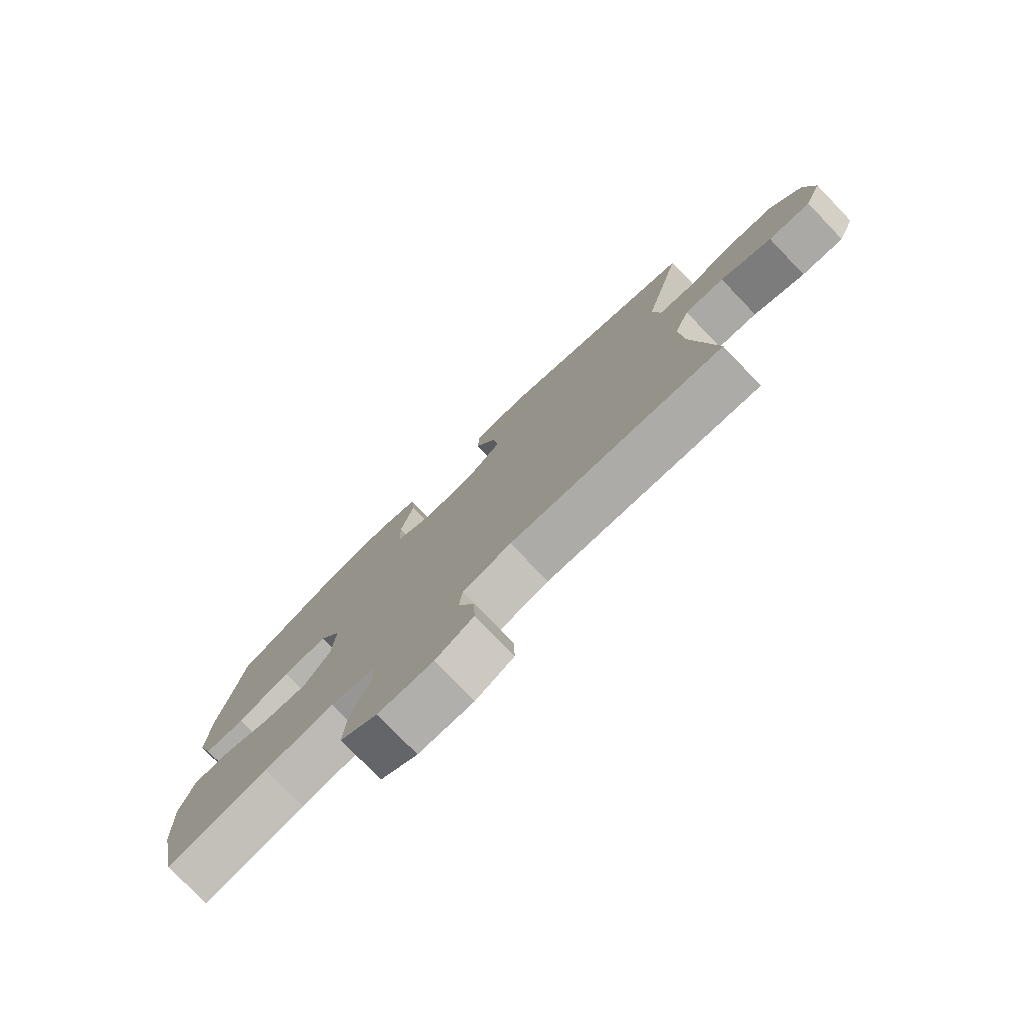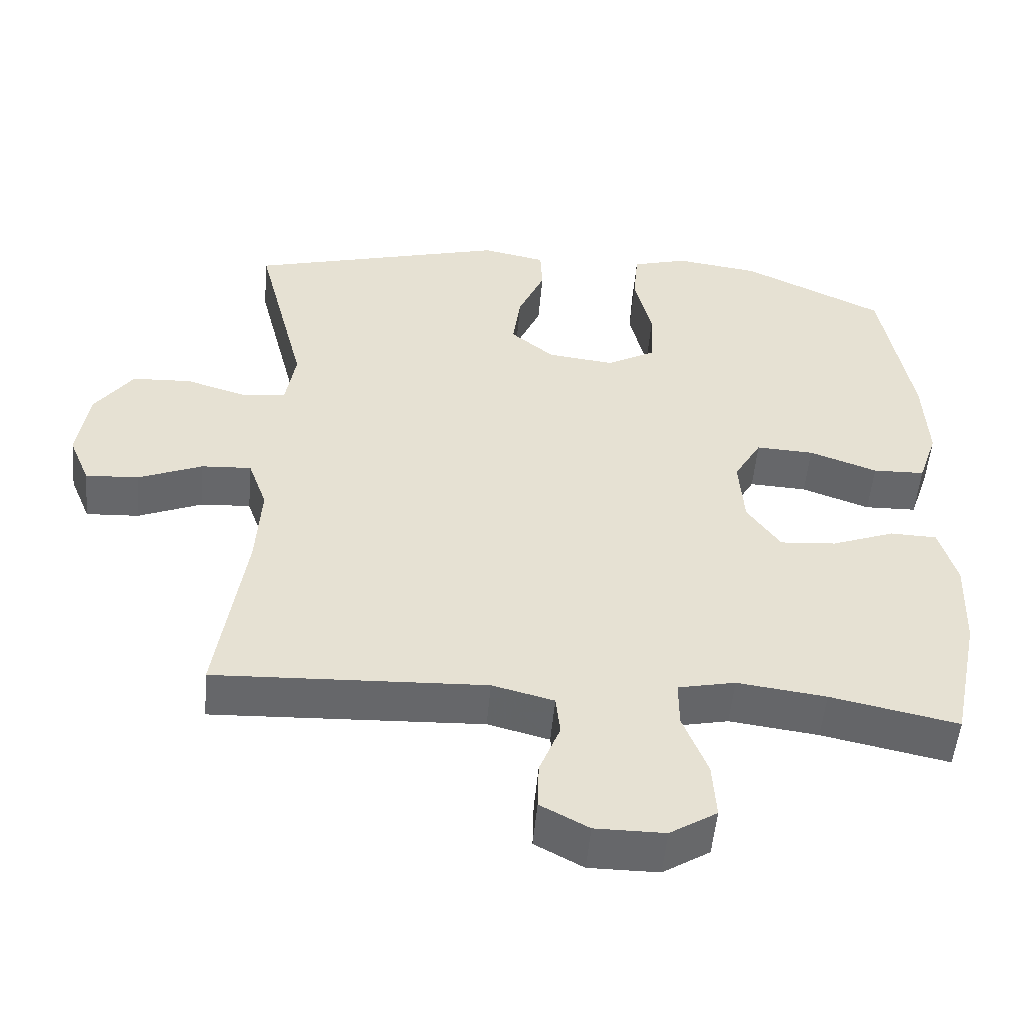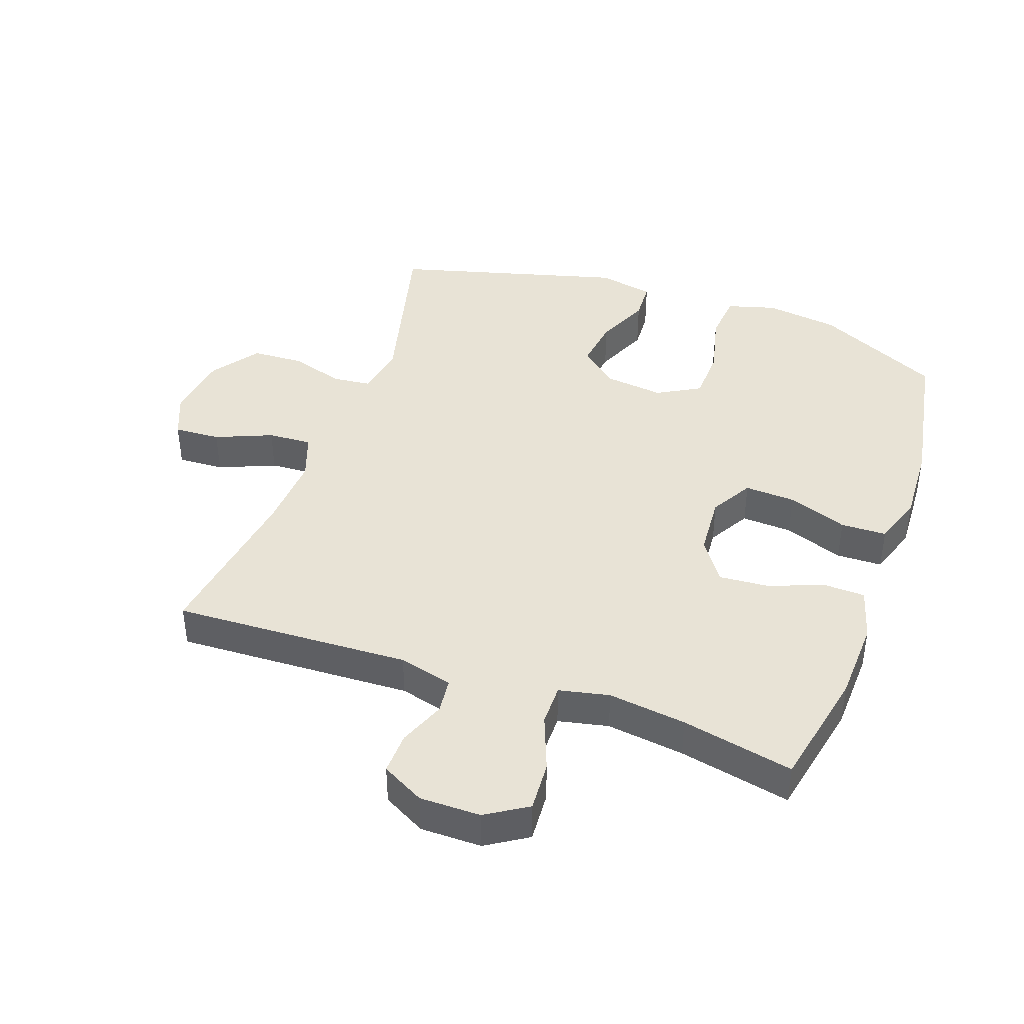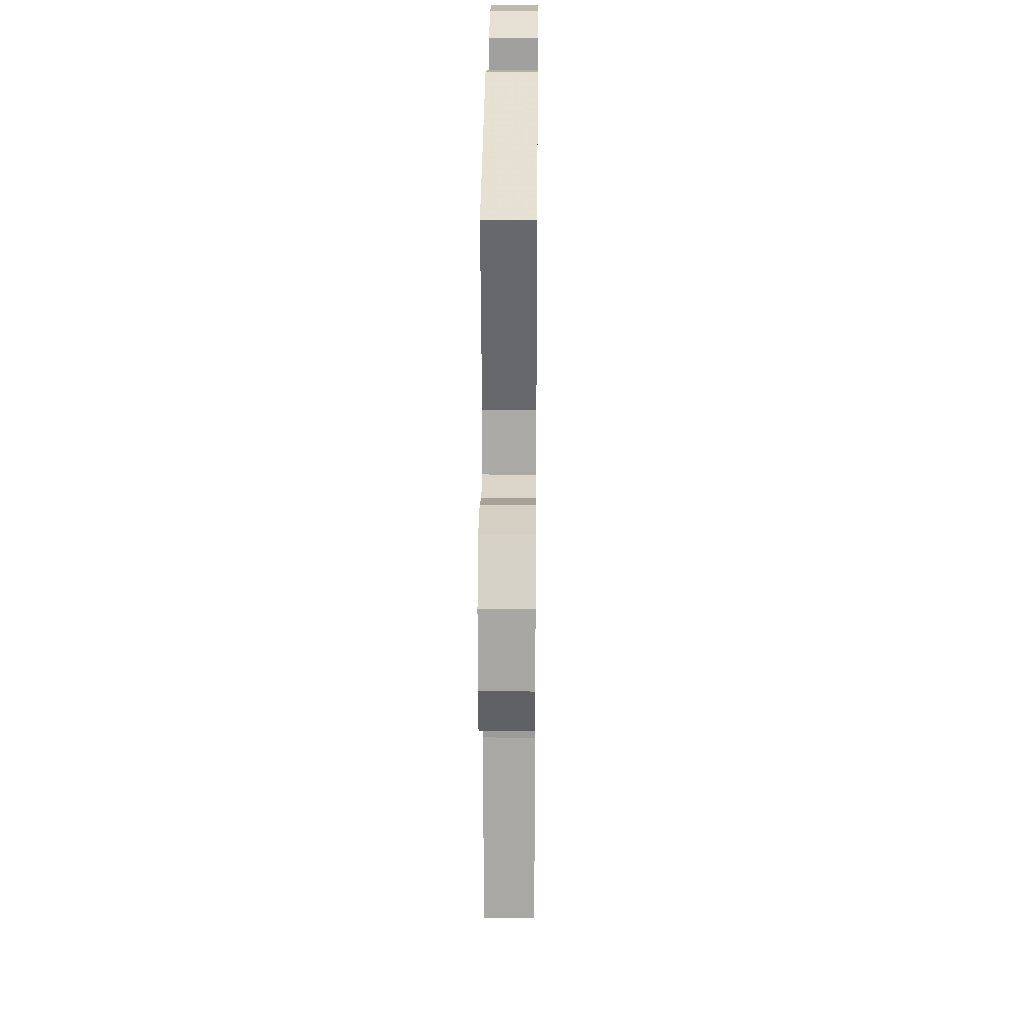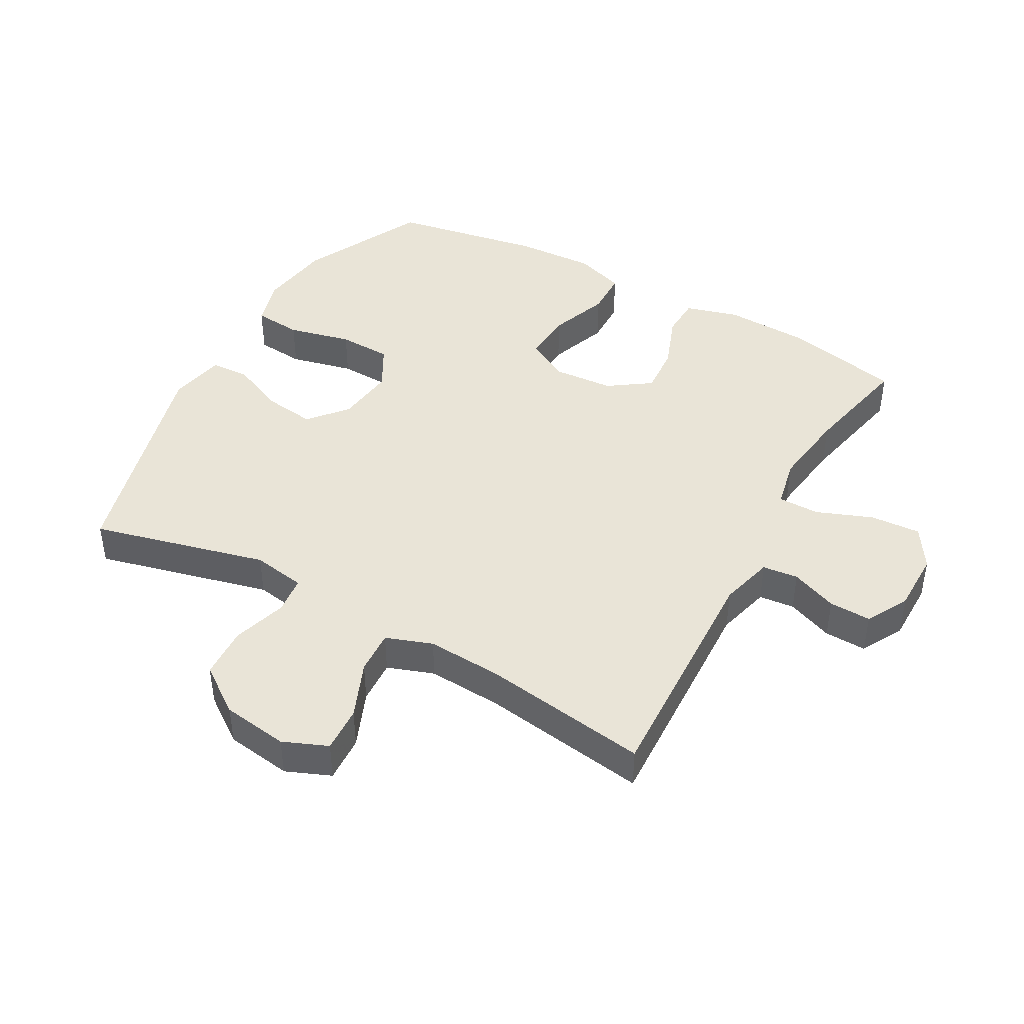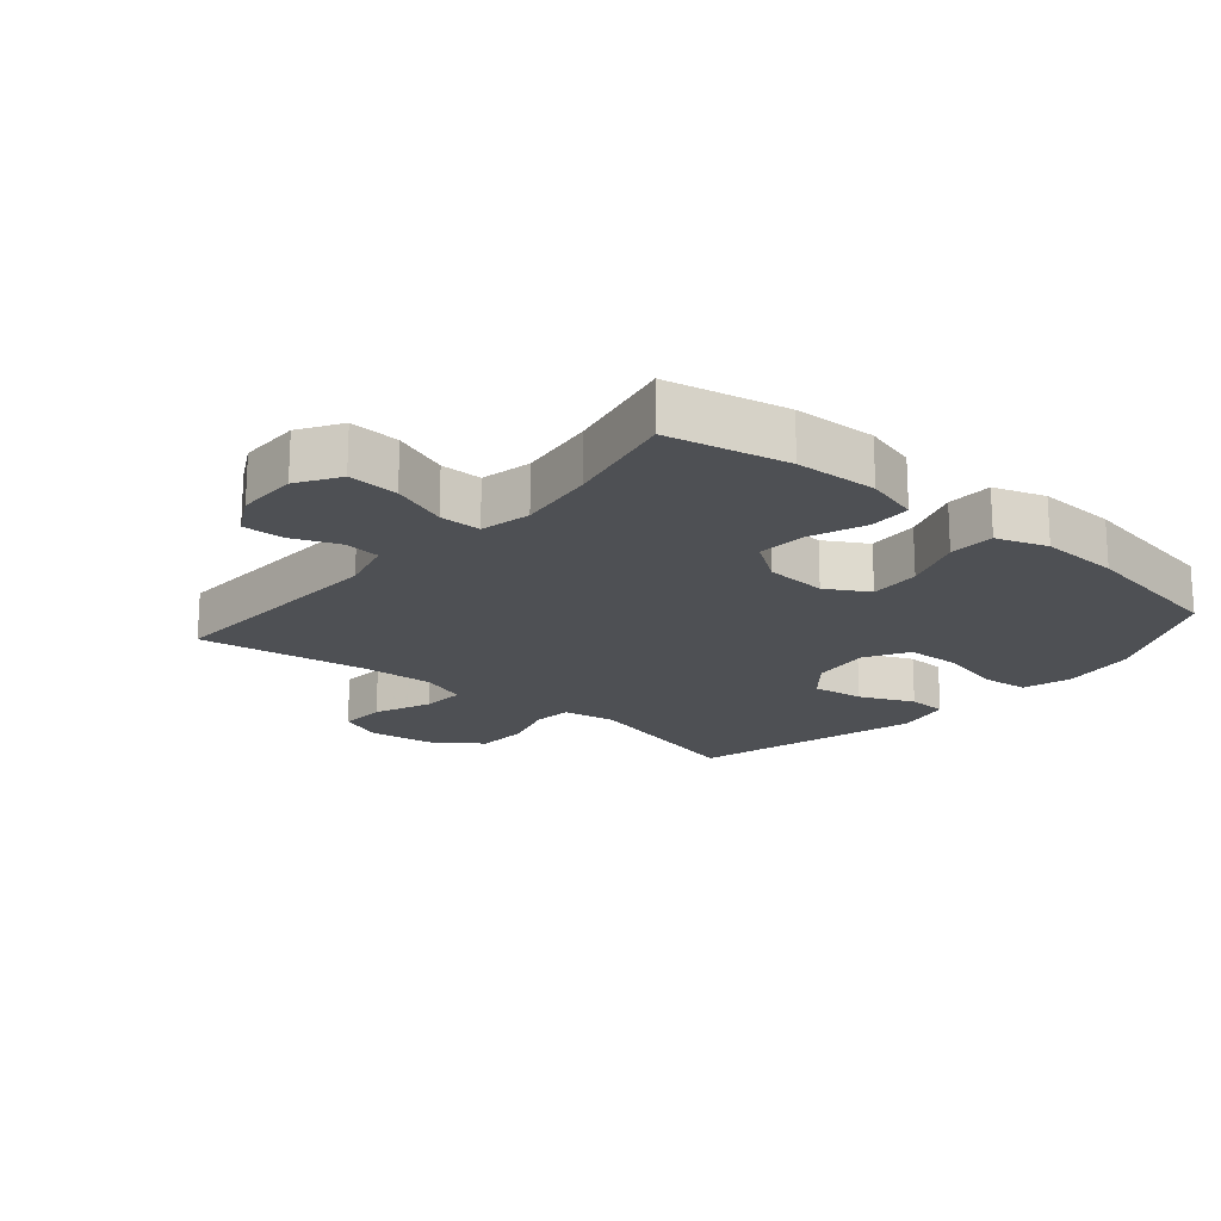
<metadata>
{"format":"obj","ext":"obj","renderer":"f3d","projection":"perspective","resolution":1024,"background":"white","views":[{"elev":-78.2,"azim":43.9,"up":"+Z"},{"elev":-52.2,"azim":175.0,"up":"+Z"},{"elev":41.8,"azim":-160.4,"up":"+Y"},{"elev":23.4,"azim":90.6,"up":"+Z"},{"elev":43.4,"azim":119.2,"up":"+Y"},{"elev":-18.7,"azim":-130.3,"up":"+Y"}]}
</metadata>
<code>
v 0.5 0.07 0.5
v 0.431 0.07 0.225
v 0.445 0.07 0.141
v 0.505 0.07 0.134
v 0.59 0.07 0.16
v 0.672 0.07 0.156
v 0.725 0.07 0.082
v 0.74 0.07 -0.022
v 0.711 0.07 -0.092
v 0.638 0.07 -0.088
v 0.549 0.07 -0.051
v 0.48 0.07 -0.047
v 0.454 0.07 -0.12
v 0.461 0.07 -0.238
v 0.5 0.07 -0.5
v 0.127 0.07 -0.484
v 0.042 0.07 -0.506
v 0.036 0.07 -0.562
v 0.065 0.07 -0.635
v 0.067 0.07 -0.701
v 0 0.07 -0.737
v -0.096 0.07 -0.737
v -0.161 0.07 -0.696
v -0.156 0.07 -0.617
v -0.122 0.07 -0.529
v -0.122 0.07 -0.464
v -0.201 0.07 -0.447
v -0.324 0.07 -0.463
v -0.5 0.07 -0.5
v -0.539 0.07 -0.312
v -0.544 0.07 -0.183
v -0.52 0.07 -0.099
v -0.455 0.07 -0.097
v -0.368 0.07 -0.13
v -0.29 0.07 -0.136
v -0.244 0.07 -0.07
v -0.237 0.07 0.027
v -0.275 0.07 0.093
v -0.355 0.07 0.089
v -0.449 0.07 0.055
v -0.521 0.07 0.057
v -0.548 0.07 0.137
v -0.542 0.07 0.262
v -0.5 0.07 0.5
v -0.303 0.07 0.595
v -0.187 0.07 0.611
v -0.11 0.07 0.589
v -0.103 0.07 0.513
v -0.127 0.07 0.413
v -0.124 0.07 0.329
v -0.056 0.07 0.291
v 0.037 0.07 0.302
v 0.097 0.07 0.352
v 0.086 0.07 0.433
v 0.049 0.07 0.518
v 0.052 0.07 0.58
v 0.14 0.07 0.598
v 0.5 0 0.5
v 0.431 0 0.225
v 0.445 0 0.141
v 0.505 0 0.134
v 0.59 0 0.16
v 0.672 0 0.156
v 0.725 0 0.082
v 0.74 0 -0.022
v 0.711 0 -0.092
v 0.638 0 -0.088
v 0.549 0 -0.051
v 0.48 0 -0.047
v 0.454 0 -0.12
v 0.461 0 -0.238
v 0.5 0 -0.5
v 0.127 0 -0.484
v 0.042 0 -0.506
v 0.036 0 -0.562
v 0.065 0 -0.635
v 0.067 0 -0.701
v 0 0 -0.737
v -0.096 0 -0.737
v -0.161 0 -0.696
v -0.156 0 -0.617
v -0.122 0 -0.529
v -0.122 0 -0.464
v -0.201 0 -0.447
v -0.324 0 -0.463
v -0.5 0 -0.5
v -0.539 0 -0.312
v -0.544 0 -0.183
v -0.52 0 -0.099
v -0.455 0 -0.097
v -0.368 0 -0.13
v -0.29 0 -0.136
v -0.244 0 -0.07
v -0.237 0 0.027
v -0.275 0 0.093
v -0.355 0 0.089
v -0.449 0 0.055
v -0.521 0 0.057
v -0.548 0 0.137
v -0.542 0 0.262
v -0.5 0 0.5
v -0.303 0 0.595
v -0.187 0 0.611
v -0.11 0 0.589
v -0.103 0 0.513
v -0.127 0 0.413
v -0.124 0 0.329
v -0.056 0 0.291
v 0.037 0 0.302
v 0.097 0 0.352
v 0.086 0 0.433
v 0.049 0 0.518
v 0.052 0 0.58
v 0.14 0 0.598
f 54 55 56 57
f 53 54 57 1
f 52 53 1 2
f 51 52 2 3
f 46 47 48 49
f 46 49 50
f 45 46 50
f 44 45 50
f 43 44 50 51
f 39 40 41 42
f 38 39 42 43
f 31 32 33 34
f 31 34 35
f 28 29 30 31
f 27 28 31 35
f 26 27 35 36
f 22 23 24 25
f 22 25 26
f 21 22 26
f 18 19 20 21
f 17 18 21 26
f 16 17 26 36
f 14 15 16 36
f 8 9 10 11
f 8 11 12
f 7 8 12
f 4 5 6 7
f 3 4 7 12
f 38 43 51 3
f 13 14 36 37
f 13 37 38
f 3 12 13 38
f 114 113 112 111
f 58 114 111 110
f 59 58 110 109
f 60 59 109 108
f 106 105 104 103
f 107 106 103
f 107 103 102
f 107 102 101
f 108 107 101 100
f 99 98 97 96
f 100 99 96 95
f 91 90 89 88
f 92 91 88
f 88 87 86 85
f 92 88 85 84
f 93 92 84 83
f 82 81 80 79
f 83 82 79
f 83 79 78
f 78 77 76 75
f 83 78 75 74
f 93 83 74 73
f 93 73 72 71
f 68 67 66 65
f 69 68 65
f 69 65 64
f 64 63 62 61
f 69 64 61 60
f 60 108 100 95
f 94 93 71 70
f 95 94 70
f 95 70 69 60
f 1 58 59 2
f 2 59 60 3
f 3 60 61 4
f 4 61 62 5
f 5 62 63 6
f 6 63 64 7
f 7 64 65 8
f 8 65 66 9
f 9 66 67 10
f 10 67 68 11
f 11 68 69 12
f 12 69 70 13
f 13 70 71 14
f 14 71 72 15
f 15 72 73 16
f 16 73 74 17
f 17 74 75 18
f 18 75 76 19
f 19 76 77 20
f 20 77 78 21
f 21 78 79 22
f 22 79 80 23
f 23 80 81 24
f 24 81 82 25
f 25 82 83 26
f 26 83 84 27
f 27 84 85 28
f 28 85 86 29
f 29 86 87 30
f 30 87 88 31
f 31 88 89 32
f 32 89 90 33
f 33 90 91 34
f 34 91 92 35
f 35 92 93 36
f 36 93 94 37
f 37 94 95 38
f 38 95 96 39
f 39 96 97 40
f 40 97 98 41
f 41 98 99 42
f 42 99 100 43
f 43 100 101 44
f 44 101 102 45
f 45 102 103 46
f 46 103 104 47
f 47 104 105 48
f 48 105 106 49
f 49 106 107 50
f 50 107 108 51
f 51 108 109 52
f 52 109 110 53
f 53 110 111 54
f 54 111 112 55
f 55 112 113 56
f 56 113 114 57
f 57 114 58 1

</code>
